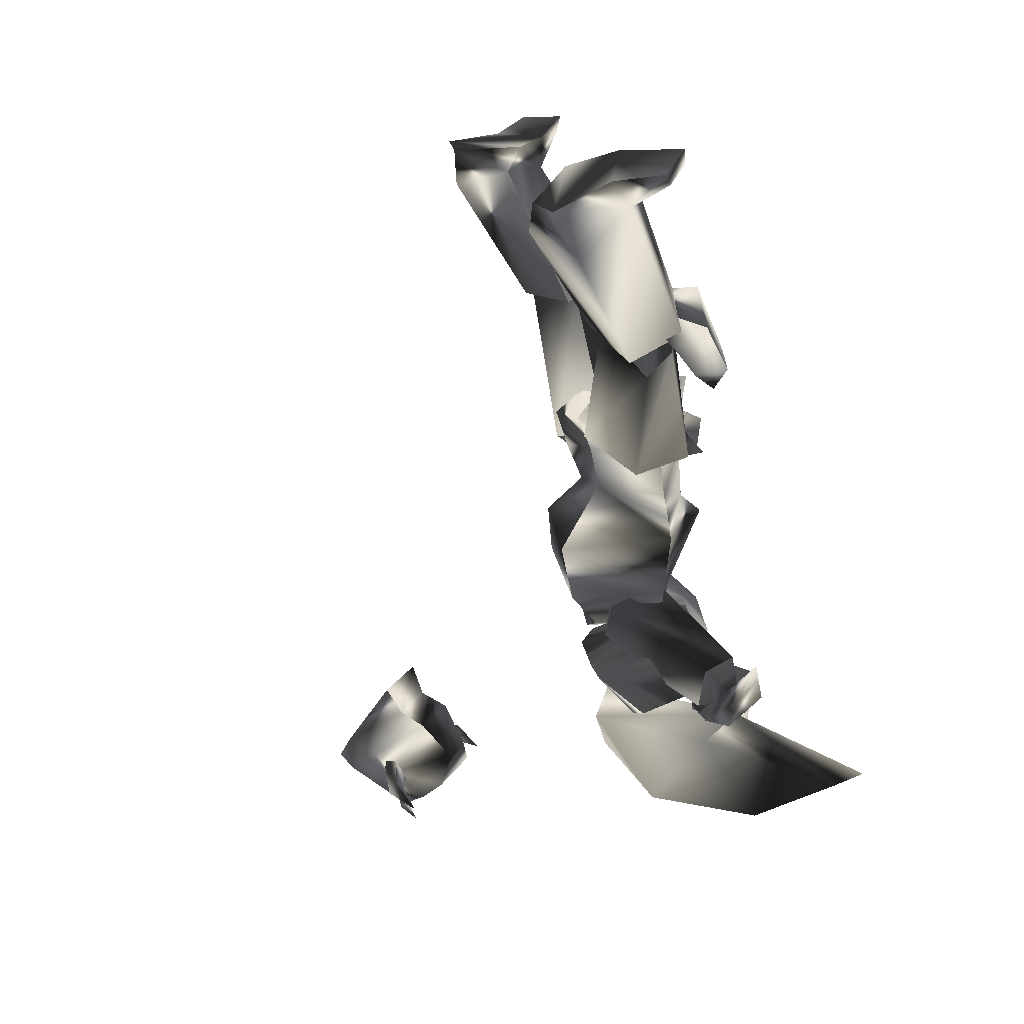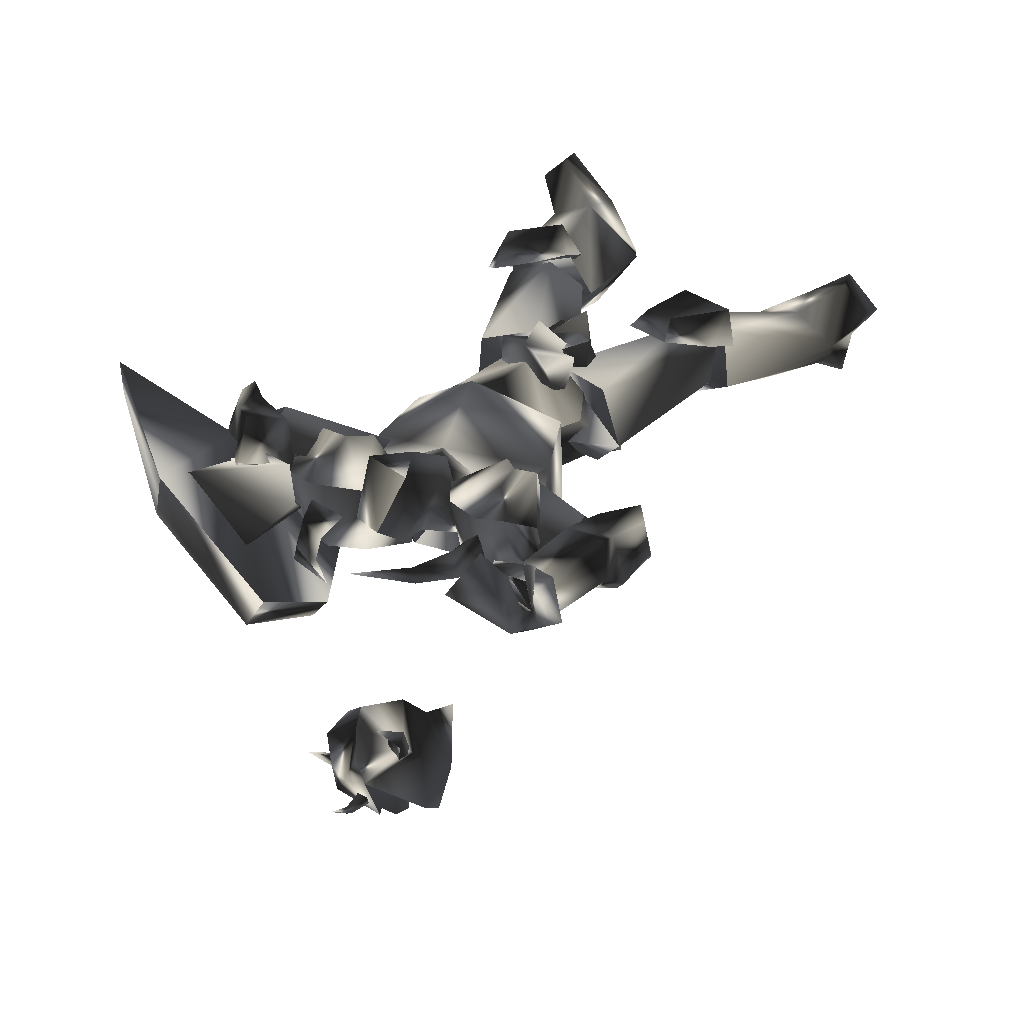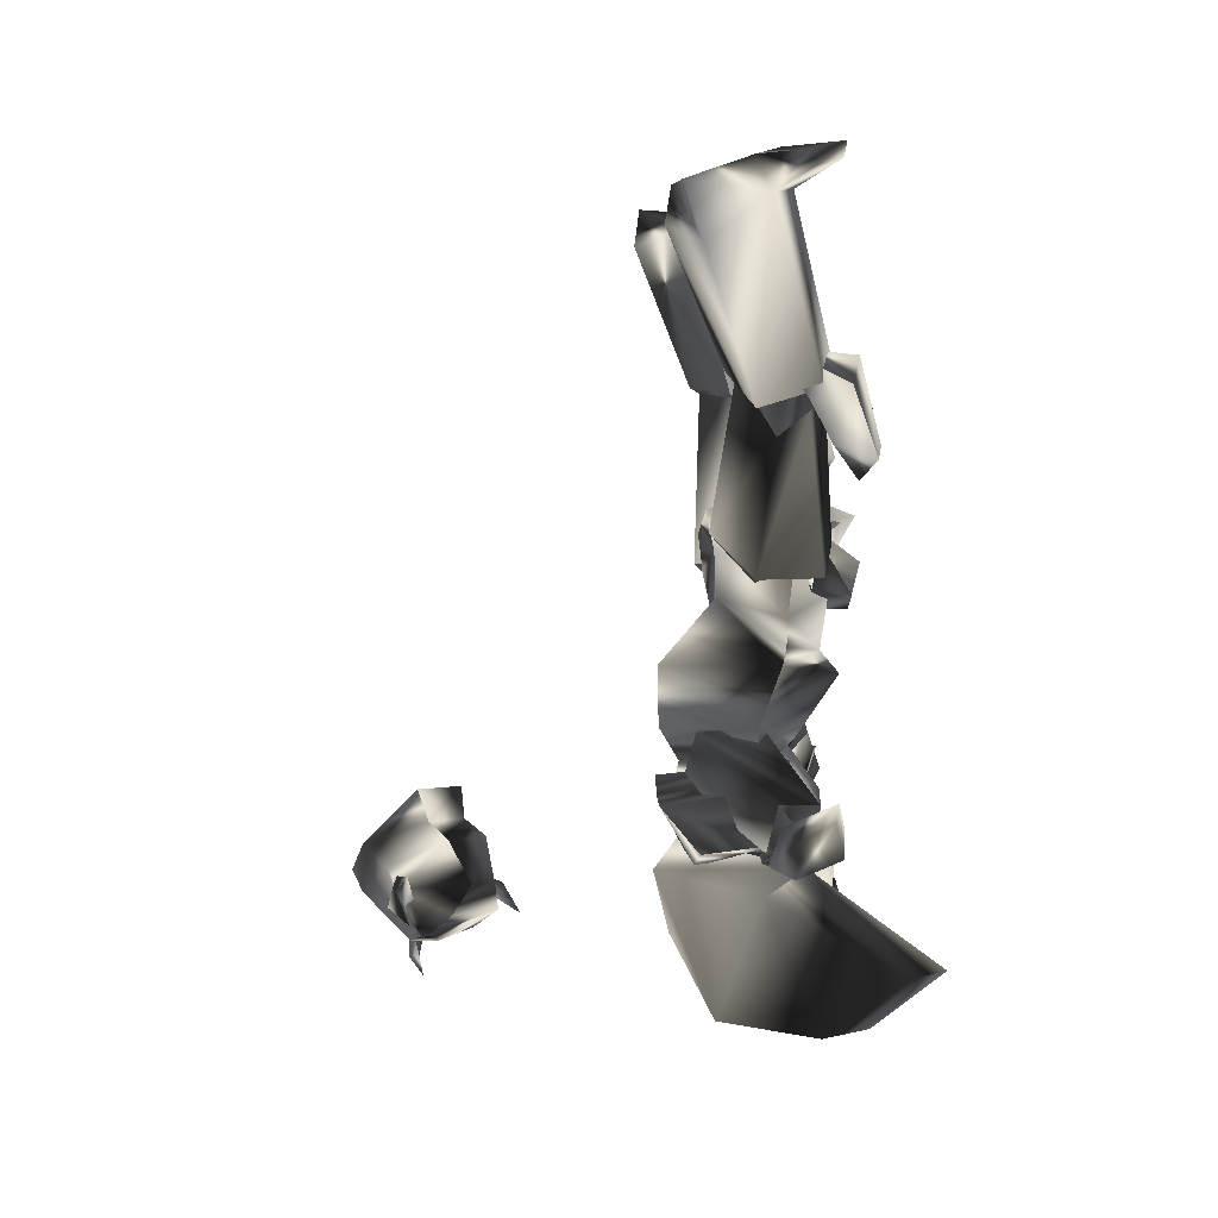
<metadata>
{"format":"obj","ext":"obj","renderer":"f3d","projection":"perspective","resolution":1024,"background":"white","views":[{"elev":59.7,"azim":67.3,"up":"+Y"},{"elev":-53.8,"azim":178.9,"up":"+Y"},{"elev":41.6,"azim":83.1,"up":"+Y"}]}
</metadata>
<code>
o Models/knight/frames/knight_death_fallbackslow_4
v 22.36 -27.64 -20.02
v 21.88 -24.64 -20.32
v 19.74 -26 -18.65
v 25.22 -24.64 -19.86
v 22.6 -22.46 -18.65
v 24.98 -24.91 -14.09
v 26.17 -26.55 -15.46
v 22.6 -27.64 -14.09
v 24.5 -28.46 -15.46
v 19.26 -23 -15.92
v 18.55 -24.64 -16.52
v 18.31 -22.46 -17.28
v 16.17 -23.82 -11.97
v 15.93 -23.28 -15.92
v 19.26 -22.19 -18.19
v 19.26 -21.64 -17.28
v 20.93 -21.64 -16.68
v 19.5 -21.1 -10.75
v 19.98 -19.73 -14.4
v 22.84 -23.82 -13.79
v 21.17 -25.73 -13.79
v 18.79 -21.64 -16.68
v 18.31 -11.28 -18.04
v 13.07 -14 -21.99
v 16.17 -16.46 -20.93
v 13.07 -9.095 -13.64
v 15.21 -9.095 -18.95
v 10.93 -7.186 -13.33
v 5.451 -14.28 -13.64
v 8.309 -15.1 -13.64
v 11.64 -19.73 -18.95
v 9.023 -17.82 -18.8
v 17.12 -27.1 -15.92
v 16.17 -26.82 -11.66
v 16.17 -18.64 -15.92
v 9.261 -7.186 -15.92
v 10.45 -9.64 -23.05
v 19.98 -22.19 -17.74
v 23.55 -21.37 -13.49
v 21.88 -22.19 -9.842
v 25.45 -19.19 -15.01
v 19.74 -21.64 -18.65
v 15.69 -27.64 -18.8
v 12.83 -28.19 -12.42
v 23.55 -18.91 -9.842
v 24.98 -14.82 -15.16
v 11.64 -26 -20.02
v 17.6 -17.55 -22.14
v 11.88 -25.73 -10.91
v 20.93 -18.1 -8.779
v 21.88 -12.37 -17.13
v 10.69 -21.91 -21.38
v 10.21 -21.64 -11.21
v 17.83 -15.1 -9.083
v 13.31 -21.37 -18.5
v 10.69 -17.55 -14.09
v 15.21 -11.55 -13.49
v 19.98 -12.37 -17.74
v 5.451 -12.1 -15.61
v 8.309 -12.37 -22.75
v 12.6 -44.82 -19.86
v 10.93 -44.01 -19.56
v 13.31 -42.37 -17.43
v 14.26 -43.73 -18.35
v 15.93 -42.37 -19.86
v 15.45 -40.46 -19.56
v 14.5 -41.01 -23.05
v 15.21 -42.64 -22.45
v 11.64 -43.19 -22.9
v 13.07 -44.28 -22.45
v 13.79 -47.01 -22.9
v 16.17 -41.01 -20.93
v 13.07 -45.64 -21.84
v 17.12 -43.19 -22.9
v 14.5 -46.46 -20.47
v 14.98 -47.55 -22.9
v 19.03 -44.55 -22.29
v 16.88 -42.64 -19.86
v 15.69 -41.01 -22.6
v 12.83 -42.37 -23.21
v 13.79 -43.19 -23.96
v 13.55 -44.28 -23.36
v 15.93 -44.28 -24.27
v 16.64 -44.01 -25.48
v 14.74 -45.92 -24.88
v 31.17 -25.73 -19.71
v 33.79 -21.91 -18.35
v 33.08 -21.91 -15.61
v 36.65 -20.28 -16.22
v 32.6 -23 -12.88
v 30.69 -27.1 -16.98
v 30.46 -24.91 -15.16
v 34.74 -30.1 -14.85
v 39.51 -26 -18.95
v 7.356 16.54 -19.11
v 9.499 20.09 -21.84
v 5.213 18.45 -18.5
v 8.785 20.91 -22.14
v 3.07 13.82 -15.46
v 3.07 15.72 -15.16
v 5.927 16.54 -11.21
v 6.404 13.82 -10.75
v 11.64 15.72 -12.58
v 9.023 19 -11.51
v 11.17 22 -19.41
v 11.4 20.91 -19.71
v 10.45 18.45 -17.13
v 9.261 20.63 -16.07
v 9.976 4.27 -21.84
v 7.594 2.633 -18.19
v 14.5 4.27 -15.92
v 14.26 5.361 -20.47
v 9.976 3.997 -14.55
v -10.98 1.542 -19.41
v -13.36 -1.458 -21.84
v -9.79 -0.9126 -18.8
v -13.84 -0.3671 -22.29
v -10.74 3.724 -11.36
v -8.599 4.27 -16.37
v -5.742 5.361 -14.09
v -8.838 1.815 -10.75
v -12.65 -1.185 -14.25
v -14.31 0.4512 -12.27
v -12.65 -2.822 -16.68
v -15.27 -2.549 -19.86
v -16.22 -2.004 -19.86
v -14.55 -0.9126 -16.83
v -3.36 -9.095 -16.52
v 1.879 -4.185 -16.37
v 0.45 -4.458 -20.78
v -2.884 -7.458 -20.93
v -1.455 -5.822 -13.94
v 7.594 -8.004 -17.43
v 8.071 -12.91 -18.8
v 6.404 -9.913 -16.83
v 8.785 -12.91 -21.53
v 12.36 -11.82 -24.27
v 13.55 -14.28 -23.51
v 11.17 -17 -21.08
v 15.21 -11.55 -20.32
v 15.21 -12.37 -23.21
v 11.64 -8.822 -20.78
v 12.36 -16.19 -23.66
v 9.023 -5.276 -15.92
v 8.547 -10.73 -24.57
v 13.55 -6.913 -18.8
v 12.12 -3.913 -15.92
v 10.21 4.815 -23.66
v 8.547 3.451 -21.53
v 9.738 0.7239 -23.05
v 13.31 -0.6398 -24.88
v 15.45 -0.09433 -24.27
v 14.74 5.906 -22.29
v 12.83 -2.276 -23.96
v 15.21 5.088 -19.41
v 10.69 6.452 -17.74
v 15.93 -1.458 -22.9
v 16.41 2.36 -20.78
v 10.69 4.542 -15.16
v 12.36 -8.004 -13.33
v 8.309 3.179 -18.65
v 9.023 -9.368 -17.74
v 10.69 5.906 -18.5
v 11.17 2.633 -21.23
v 17.12 -8.549 -15.92
v 14.98 2.088 -17.28
v 13.07 -12.91 -16.52
v 14.5 3.724 -19.56
v 16.88 -9.095 -20.78
v 12.36 -9.913 -22.14
v 20.93 -31.73 9.747
v 19.74 -31.73 9.747
v 22.12 -28.19 9.291
v 21.17 -29.55 6.254
v 18.79 -29.82 7.013
v 20.93 -25.46 5.039
v 22.84 -23.55 7.621
v 21.17 -21.91 8.228
v 18.79 -24.37 5.039
v 22.6 -25.46 12.33
v 23.31 -29.55 12.63
v 22.36 -28.19 13.24
v 23.31 -27.37 7.621
v 28.55 -28.73 8.076
v 29.03 -26.55 6.558
v 26.41 -29.28 3.217
v 28.07 -29.82 9.595
v 27.36 -30.91 7.621
v 26.65 -26 10.05
v 24.74 -23.55 6.406
v 27.36 -25.46 5.039
v 22.84 -25.46 3.673
v 22.6 -30.37 4.584
v 26.17 -26.82 3.369
v 26.41 -30.91 5.039
v 25.69 -32.28 6.71
v 24.5 -32.01 10.35
v 24.26 -26.28 10.81
v 24.26 -26.55 10.05
v 24.98 -26 8.836
v 28.07 -24.64 10.35
v 26.17 -27.1 8.532
v 25.22 -27.64 9.898
v 28.55 -25.73 9.747
v 28.31 -26 10.96
v 30.69 -25.46 9.595
v 21.88 -29.28 6.558
v 23.07 -30.1 6.71
v 22.84 -31.73 3.369
v 24.03 -29.28 5.647
v 22.6 -28.46 5.647
v 23.79 -30.91 3.217
v 22.6 -30.64 2.61
v 24.74 -31.73 1.547
v 24.98 -31.19 9.443
v 25.69 -30.64 9.443
v 27.12 -32.55 9.747
v 26.17 -31.19 8.532
v 25.22 -31.46 8.532
v 27.12 -32.55 8.987
v 26.65 -33.1 9.139
v 28.31 -33.37 8.836
v 8.309 -36.37 -23.36
v 5.213 -34.19 -22.6
v 7.356 -38.28 -22.75
v 4.975 -35.55 -22.14
v 4.498 -36.1 -19.71
v 6.404 -39.1 -19.26
v 4.26 -35.01 -18.65
v 6.88 -37.73 -17.74
v 9.499 -37.46 -17.59
v 10.45 -36.37 -22.14
v 11.4 -35.82 -19.41
v 8.071 -38.01 -22.14
v 7.594 -38.82 -19.41
v 12.36 -43.46 -22.29
v 11.88 -44.01 -19.86
v 15.21 -41.55 -19.86
v 13.55 -42.91 -18.19
v 14.5 -41.82 -22.29
v 9.261 -35.01 -22.14
v 10.93 -25.73 -16.68
v 6.642 -34.46 -20.02
v 13.79 -26.82 -20.47
v 7.118 -38.55 -20.93
v 10.93 -36.91 -19.71
v 12.83 -27.91 -13.79
v 8.309 -36.37 -17.59
v 14.98 -24.64 -17.13
v 15.93 -28.46 -16.52
v 40.46 -29.01 -20.62
v 34.03 -34.46 -11.21
v 40.93 -29.01 -17.28
v 32.6 -35.01 -13.79
v 44.27 -19.73 -21.99
v 44.51 -18.91 -24.27
v 36.41 -17 -16.52
v 37.12 -18.64 -13.64
v 29.74 -23 -7.261
v 27.84 -21.91 -9.235
v 29.5 -29.82 -8.476
v 28.31 -29.82 -9.842
v 35.93 -17 -19.11
v 34.98 -12.64 -18.65
v 34.03 -16.19 -19.41
v 35.93 -13.46 -18.35
v 37.12 -17.28 -15.61
v 36.89 -13.73 -15.92
v 36.17 -16.73 -13.94
v 36.41 -12.91 -14.7
v 31.41 -17.82 -15.46
v 32.12 -17.55 -18.35
v 34.03 -17.82 -13.79
v 35.22 -17.55 -18.5
v 36.17 -17.82 -15.76
v 35.22 -24.37 -18.8
v 36.17 -24.64 -16.37
v 31.88 -24.64 -16.07
v 34.03 -24.64 -14.7
v 32.6 -24.37 -18.65
v 33.31 -14 -15.01
v 24.03 -15.91 -10.91
v 32.36 -15.37 -18.04
v 23.07 -16.73 -15.61
v 33.55 -18.37 -17.13
v 35.7 -16.19 -17.13
v 25.22 -19.46 -9.842
v 34.5 -17.28 -14.09
v 20.93 -18.37 -12.42
v 24.03 -21.1 -13.49
v 30.93 -27.91 -12.42
v 30.93 -24.64 -11.82
v 30.69 -27.91 -13.49
v 30.46 -24.64 -13.79
v 29.27 -27.91 -12.42
v 29.03 -25.46 -12.58
v 28.07 -32.28 -13.49
v 29.5 -20.55 -14.25
v 29.27 -20.82 -11.21
v 27.12 -22.46 -13.03
v 31.65 -20.82 -9.842
v 29.03 -17.55 -7.716
v 32.84 -18.64 -9.994
v 29.27 -16.73 -16.98
v 32.84 -18.37 -14.4
v 31.88 -20.28 -15.31
v 22.12 -22.73 -10.3
v 22.36 -22.46 -15.76
v 25.22 -18.1 -17.28
v 25.69 -23.55 -10.15
v 24.74 -18.91 -8.02
v 25.93 -23.28 -15.61
v 27.12 -18.91 -7.868
v 27.36 -18.1 -17.13
v 29.98 -22.19 -15.46
v 29.98 -22.73 -9.994
v 21.64 -34.46 -16.83
v 18.31 -34.46 -15.92
v 21.41 -35.01 -15.76
v 18.79 -33.64 -17.74
v 19.5 -32.55 -15.92
v 21.88 -33.37 -15.46
v 26.41 -33.37 -15.31
v 17.12 -29.82 -16.52
v 14.74 -32.01 -15.76
v 15.45 -31.19 -18.65
v 11.64 -34.73 -16.07
v 10.69 -31.46 -13.18
v 13.79 -34.46 -15.16
v 12.6 -33.91 -20.17
v 12.6 -29.55 -21.99
v 14.98 -33.37 -20.32
v 14.74 -26 -20.78
v 19.03 -24.91 -17.74
v 17.83 -25.73 -12.58
v 13.07 -27.91 -11.97
v 17.83 -29.55 -13.33
v 19.03 -28.46 -18.5
v 12.6 -30.1 -12.42
v 14.26 -28.19 -21.38
v 17.12 -32.01 -19.56
v 16.17 -33.1 -14.4
v 3.784 -6.095 -21.38
v 1.641 -3.913 -20.17
v 0.2118 -4.185 -22.75
v 3.546 -9.368 -23.96
v 1.879 -11 -24.12
v -3.122 -7.458 -22.9
v 4.975 -9.913 -22.75
v -2.884 -4.731 -17.59
v -3.598 -8.822 -20.32
v 2.355 -12.37 -22.75
v -1.455 -11 -21.53
v 1.403 -4.458 -17.28
v 7.356 -15.1 -13.18
v -1.693 -6.367 -14.7
v 11.17 -12.1 -16.22
v 0.6881 -6.367 -20.62
v -2.408 -4.731 -18.04
v -1.693 -10.73 -18.04
v 5.927 -18.64 -16.98
v 11.64 -17 -16.37
v -2.17 -8.822 -20.02
v 7.356 -17.55 -21.53
v 10.69 -14 -21.53
f 1 2 3
f 4 5 2
f 4 6 5
f 7 8 6
f 1 3 8
f 9 7 4
f 10 11 12
f 13 11 14
f 3 15 11
f 16 12 15
f 5 17 15
f 17 18 19
f 18 20 13
f 12 11 15
f 16 15 17
f 15 3 2
f 15 2 5
f 4 2 1
f 4 1 9
f 8 9 1
f 21 8 3
f 14 22 19
f 17 22 10
f 6 4 7
f 20 5 6
f 8 7 9
f 21 6 8
f 10 12 16
f 11 21 3
f 21 20 6
f 20 17 5
f 22 11 10
f 16 17 10
f 11 22 14
f 22 17 19
f 11 13 21
f 18 17 20
f 21 13 20
f 13 14 19
f 19 18 13
f 23 24 25
f 26 27 23
f 28 27 26
f 29 26 30
f 28 26 29
f 30 31 32
f 29 30 32
f 31 24 32
f 33 34 35
f 36 37 27
f 28 36 27
f 33 35 38
f 38 35 39
f 39 35 40
f 40 35 34
f 38 39 41
f 42 38 41
f 38 43 33
f 42 43 38
f 34 33 43
f 44 34 43
f 44 40 34
f 45 40 44
f 40 41 39
f 45 41 40
f 46 42 41
f 47 42 48
f 44 43 47
f 49 44 47
f 50 45 44
f 49 50 44
f 45 46 41
f 50 46 45
f 48 46 51
f 48 52 47
f 53 47 52
f 49 47 53
f 54 50 49
f 53 54 49
f 54 51 46
f 50 54 46
f 51 25 48
f 52 25 55
f 56 52 55
f 53 52 56
f 57 54 53
f 56 57 53
f 57 58 51
f 54 57 51
f 23 25 58
f 55 25 31
f 56 55 31
f 30 56 31
f 26 57 56
f 30 26 56
f 57 23 58
f 26 23 57
f 24 27 37
f 59 32 60
f 29 32 59
f 24 37 60
f 59 28 29
f 36 28 59
f 24 31 25
f 24 23 27
f 25 52 48
f 25 51 58
f 42 47 43
f 42 46 48
f 60 36 59
f 37 36 60
f 32 24 60
f 61 62 63
f 64 61 63
f 65 64 63
f 66 65 63
f 65 66 67
f 68 65 67
f 68 69 70
f 67 69 68
f 70 69 62
f 61 70 62
f 62 66 63
f 67 66 62
f 69 67 62
f 71 72 73
f 74 72 71
f 71 73 75
f 76 71 75
f 77 75 78
f 76 75 77
f 74 77 78
f 72 74 78
f 79 72 80
f 81 79 80
f 81 73 82
f 80 73 81
f 79 83 82
f 68 70 73
f 80 68 73
f 72 65 68
f 80 72 68
f 84 74 85
f 72 78 64
f 65 72 64
f 75 61 64
f 78 75 64
f 73 70 61
f 75 73 61
f 79 73 72
f 82 73 79
f 84 77 74
f 84 76 77
f 76 84 85
f 83 81 82
f 83 79 81
f 71 85 74
f 85 71 76
f 86 87 88
f 87 89 90
f 89 87 86
f 91 92 93
f 90 89 94
f 93 90 94
f 92 88 90
f 94 86 91
f 91 93 94
f 88 92 91
f 88 91 86
f 90 88 87
f 86 94 89
f 90 93 92
f 95 96 97
f 97 96 98
f 99 100 101
f 99 101 102
f 103 102 101
f 103 101 104
f 105 106 107
f 105 107 108
f 96 106 98
f 98 106 105
f 109 110 111
f 109 111 112
f 97 98 108
f 108 98 105
f 96 95 107
f 96 107 106
f 107 112 111
f 107 111 103
f 111 113 102
f 111 102 103
f 110 99 113
f 113 99 102
f 110 109 95
f 110 95 99
f 108 107 104
f 104 107 103
f 104 101 100
f 110 113 111
f 104 97 108
f 99 95 100
f 100 95 97
f 109 112 95
f 95 112 107
f 104 100 97
f 114 115 116
f 117 115 114
f 118 119 120
f 121 118 120
f 118 121 122
f 123 118 122
f 124 125 126
f 127 124 126
f 117 125 115
f 126 125 117
f 128 129 130
f 131 128 130
f 127 117 114
f 126 117 127
f 124 116 115
f 125 124 115
f 128 131 124
f 122 128 124
f 121 132 128
f 122 121 128
f 132 120 129
f 121 120 132
f 116 130 129
f 120 116 129
f 123 124 127
f 122 124 123
f 119 118 123
f 128 132 129
f 127 114 123
f 119 116 120
f 114 116 119
f 116 131 130
f 124 131 116
f 114 119 123
f 133 134 135
f 136 137 133
f 134 136 135
f 138 139 140
f 138 141 142
f 140 142 141
f 136 143 138
f 135 136 133
f 144 137 142
f 140 134 145
f 146 140 145
f 138 137 136
f 142 137 138
f 133 144 145
f 134 140 139
f 138 140 141
f 139 138 143
f 139 136 134
f 142 146 147
f 142 140 146
f 136 139 143
f 144 133 137
f 142 147 144
f 144 147 146
f 145 134 133
f 146 145 144
f 148 149 150
f 148 150 151
f 148 151 152
f 148 152 153
f 151 150 154
f 153 155 156
f 156 148 153
f 154 150 157
f 157 150 158
f 152 151 154
f 152 154 157
f 156 155 149
f 152 158 153
f 158 152 157
f 153 158 155
f 149 148 156
f 150 149 155
f 150 155 158
f 159 160 161
f 161 160 162
f 163 161 164
f 165 160 166
f 166 160 159
f 167 160 165
f 165 166 168
f 165 168 169
f 162 170 164
f 162 164 161
f 165 169 170
f 162 167 170
f 160 167 162
f 168 163 164
f 159 163 166
f 161 163 159
f 169 168 164
f 169 164 170
f 170 167 165
f 163 168 166
f 171 172 173
f 171 174 175
f 175 174 176
f 177 178 179
f 180 178 177
f 181 182 180
f 181 183 173
f 184 185 186
f 173 172 175
f 187 184 188
f 184 187 189
f 189 190 191
f 191 190 192
f 193 186 194
f 195 186 193
f 196 197 188
f 196 183 197
f 187 183 181
f 181 198 187
f 198 177 190
f 176 192 190
f 174 193 192
f 193 174 196
f 185 191 194
f 180 198 181
f 188 197 187
f 188 195 196
f 188 186 195
f 184 186 188
f 194 186 185
f 192 194 191
f 190 177 176
f 179 176 177
f 176 179 175
f 175 172 171
f 177 198 180
f 190 189 198
f 191 185 189
f 193 196 195
f 194 192 193
f 192 176 174
f 183 187 197
f 183 196 171
f 189 187 198
f 171 196 174
f 189 185 184
f 180 182 173
f 173 175 179
f 178 180 173
f 179 178 173
f 173 182 181
f 173 183 171
f 199 200 201
f 202 203 204
f 202 204 200
f 200 199 203
f 202 200 203
f 205 206 204
f 206 201 204
f 206 205 201
f 205 204 203
f 201 200 204
f 199 201 205
f 205 203 199
f 207 208 209
f 210 211 212
f 210 212 208
f 208 207 211
f 210 208 211
f 213 214 212
f 214 209 212
f 214 213 209
f 213 212 211
f 209 208 212
f 207 209 213
f 213 211 207
f 215 216 217
f 218 219 220
f 218 220 216
f 216 215 219
f 218 216 219
f 221 222 220
f 222 217 220
f 222 221 217
f 221 220 219
f 217 216 220
f 215 217 221
f 221 219 215
f 223 224 225
f 225 224 226
f 226 227 228
f 226 228 225
f 227 229 230
f 227 230 228
f 229 224 230
f 230 224 223
f 226 224 227
f 227 224 229
f 231 232 233
f 232 223 225
f 232 225 234
f 234 225 235
f 235 225 228
f 235 228 231
f 231 228 230
f 223 232 231
f 223 231 230
f 234 235 236
f 236 235 237
f 231 233 238
f 231 238 239
f 231 239 237
f 231 237 235
f 240 232 236
f 236 232 234
f 233 232 238
f 238 232 240
f 240 236 238
f 238 236 237
f 238 237 239
f 241 242 243
f 244 242 241
f 245 246 241
f 243 242 247
f 248 243 247
f 249 247 242
f 246 248 247
f 250 246 247
f 246 250 244
f 241 246 244
f 250 247 249
f 244 250 249
f 242 244 249
f 248 246 245
f 243 248 245
f 241 243 245
f 251 252 253
f 254 252 251
f 255 251 253
f 256 251 255
f 257 255 258
f 256 255 257
f 257 258 259
f 260 257 259
f 259 261 262
f 260 259 262
f 262 261 252
f 254 262 252
f 252 261 259
f 257 251 256
f 254 251 257
f 262 254 257
f 260 262 257
f 258 255 253
f 258 253 252
f 259 258 252
f 263 264 265
f 266 264 263
f 267 268 266
f 263 267 266
f 269 270 268
f 267 269 268
f 269 264 270
f 265 264 269
f 268 264 266
f 270 264 268
f 271 272 273
f 263 265 272
f 274 263 272
f 275 263 274
f 267 263 275
f 273 267 275
f 269 267 273
f 273 272 265
f 269 273 265
f 276 275 274
f 277 275 276
f 278 271 273
f 279 278 273
f 277 279 273
f 275 277 273
f 276 272 280
f 274 272 276
f 278 272 271
f 280 272 278
f 278 276 280
f 277 276 278
f 279 277 278
f 281 282 283
f 283 282 284
f 283 285 286
f 287 282 281
f 287 281 288
f 282 287 289
f 287 288 285
f 287 285 290
f 284 290 285
f 284 285 283
f 289 287 290
f 289 290 284
f 289 284 282
f 286 285 288
f 286 288 281
f 286 281 283
f 291 292 293
f 294 293 292
f 295 296 291
f 297 291 293
f 298 299 300
f 294 298 300
f 300 296 294
f 298 292 299
f 295 297 293
f 291 297 295
f 292 298 294
f 293 294 295
f 292 291 296
f 299 292 296
f 296 295 294
f 296 300 299
f 301 302 303
f 302 304 305
f 306 301 303
f 304 306 305
f 307 308 309
f 310 307 311
f 308 312 309
f 308 307 310
f 313 302 301
f 314 304 302
f 314 315 306
f 315 316 301
f 312 315 314
f 309 314 313
f 310 311 313
f 312 310 316
f 313 311 309
f 302 313 314
f 305 303 302
f 306 304 314
f 314 309 312
f 313 316 310
f 301 316 313
f 310 312 308
f 316 315 312
f 301 306 315
f 303 305 306
f 309 311 307
f 317 318 319
f 318 317 320
f 319 321 322
f 317 319 323
f 324 325 326
f 324 326 320
f 320 321 324
f 325 318 326
f 317 323 322
f 322 323 319
f 320 326 318
f 322 320 317
f 321 319 318
f 321 318 325
f 320 322 321
f 325 324 321
f 327 328 329
f 330 331 328
f 327 329 332
f 330 332 331
f 333 334 335
f 336 335 337
f 333 338 334
f 337 335 334
f 329 328 339
f 328 331 340
f 332 341 340
f 329 342 341
f 340 341 338
f 339 340 333
f 339 336 337
f 342 337 338
f 333 336 339
f 340 339 328
f 328 327 330
f 340 331 332
f 338 333 340
f 337 342 339
f 339 342 329
f 334 338 337
f 338 341 342
f 341 332 329
f 332 330 327
f 335 336 333
f 343 344 345
f 346 343 345
f 347 346 345
f 348 347 345
f 349 343 346
f 350 351 348
f 348 345 350
f 352 343 349
f 353 343 352
f 349 346 347
f 352 349 347
f 344 351 350
f 348 353 347
f 352 347 353
f 351 353 348
f 350 345 344
f 351 344 343
f 353 351 343
f 354 355 356
f 357 355 354
f 358 354 359
f 360 355 361
f 356 355 360
f 361 355 362
f 363 360 361
f 364 363 361
f 358 365 357
f 354 358 357
f 365 364 361
f 365 362 357
f 357 362 355
f 358 359 363
f 360 359 356
f 356 359 354
f 358 363 364
f 365 358 364
f 361 362 365
f 360 363 359

</code>
